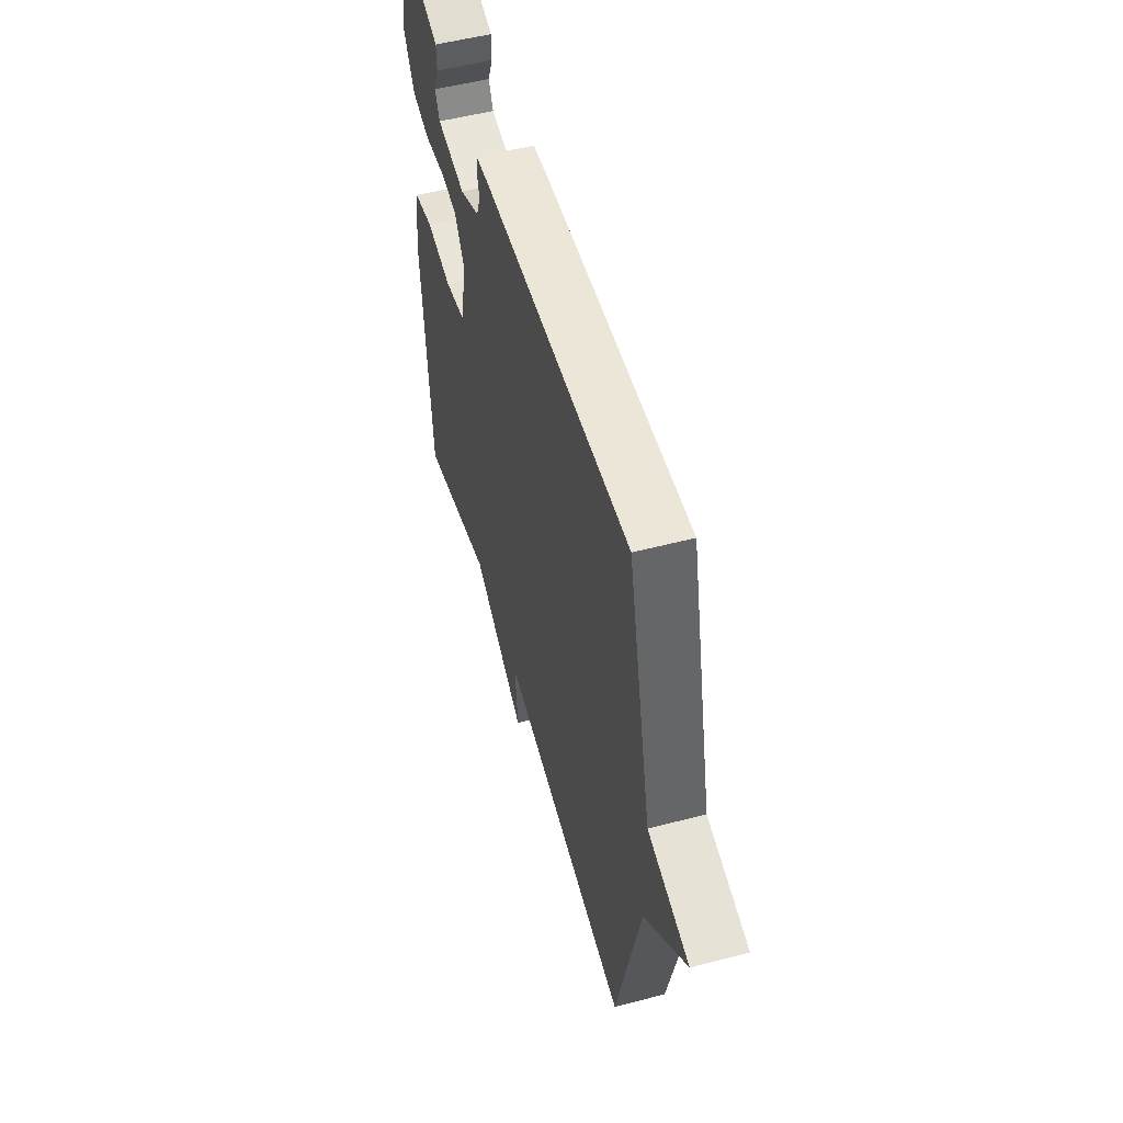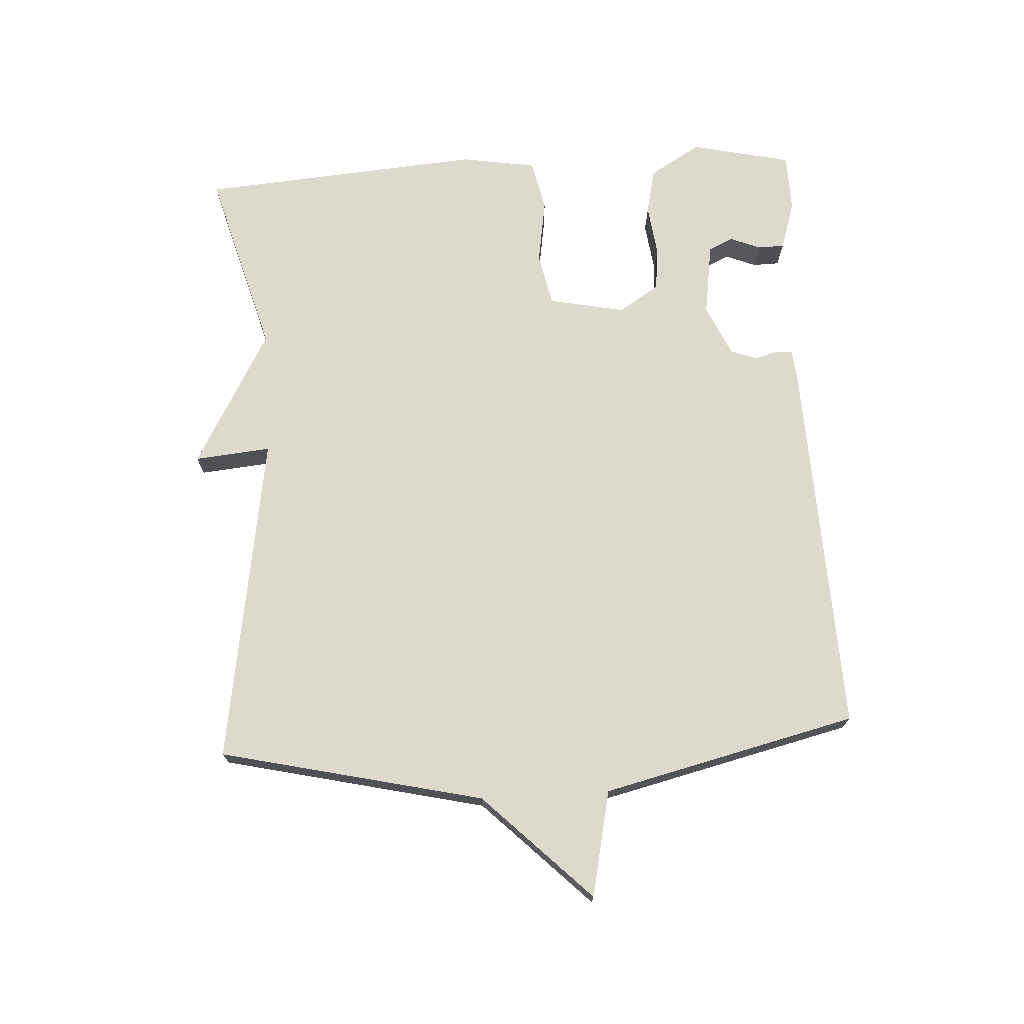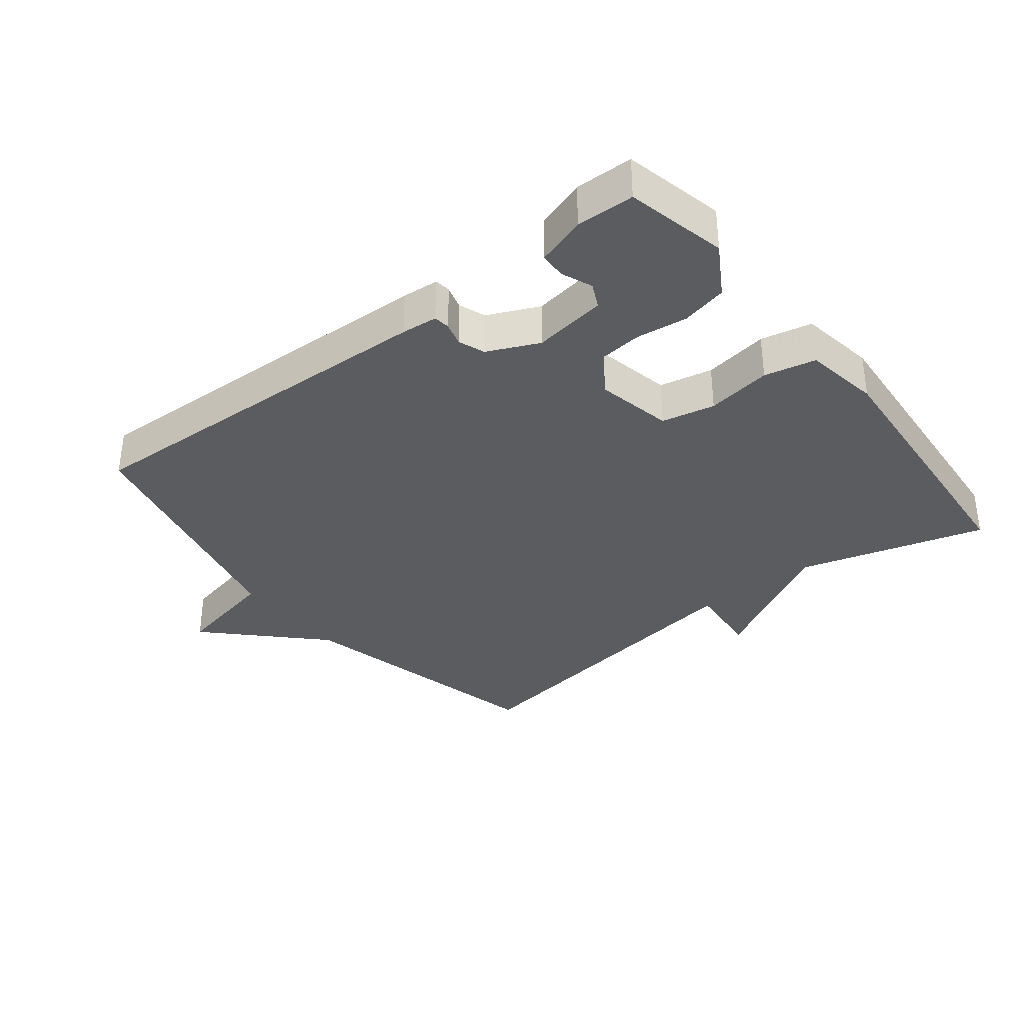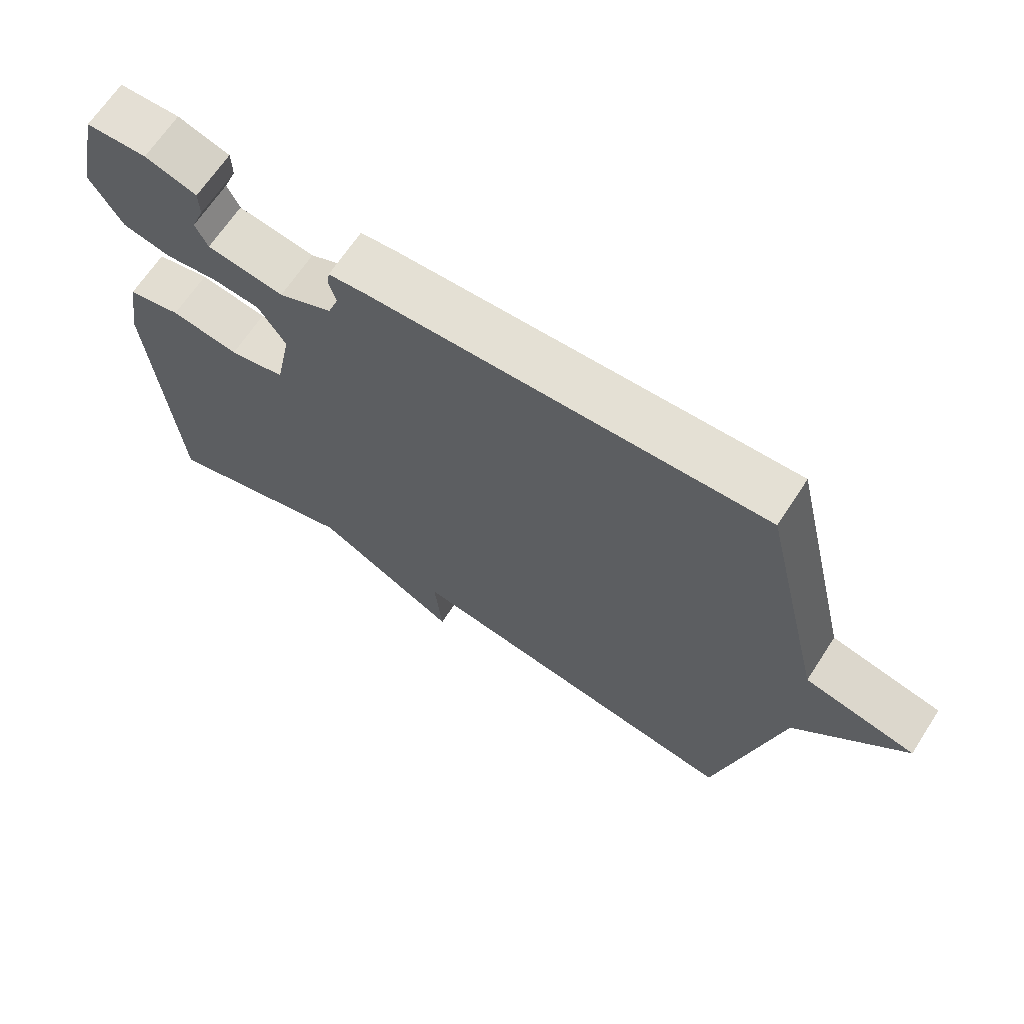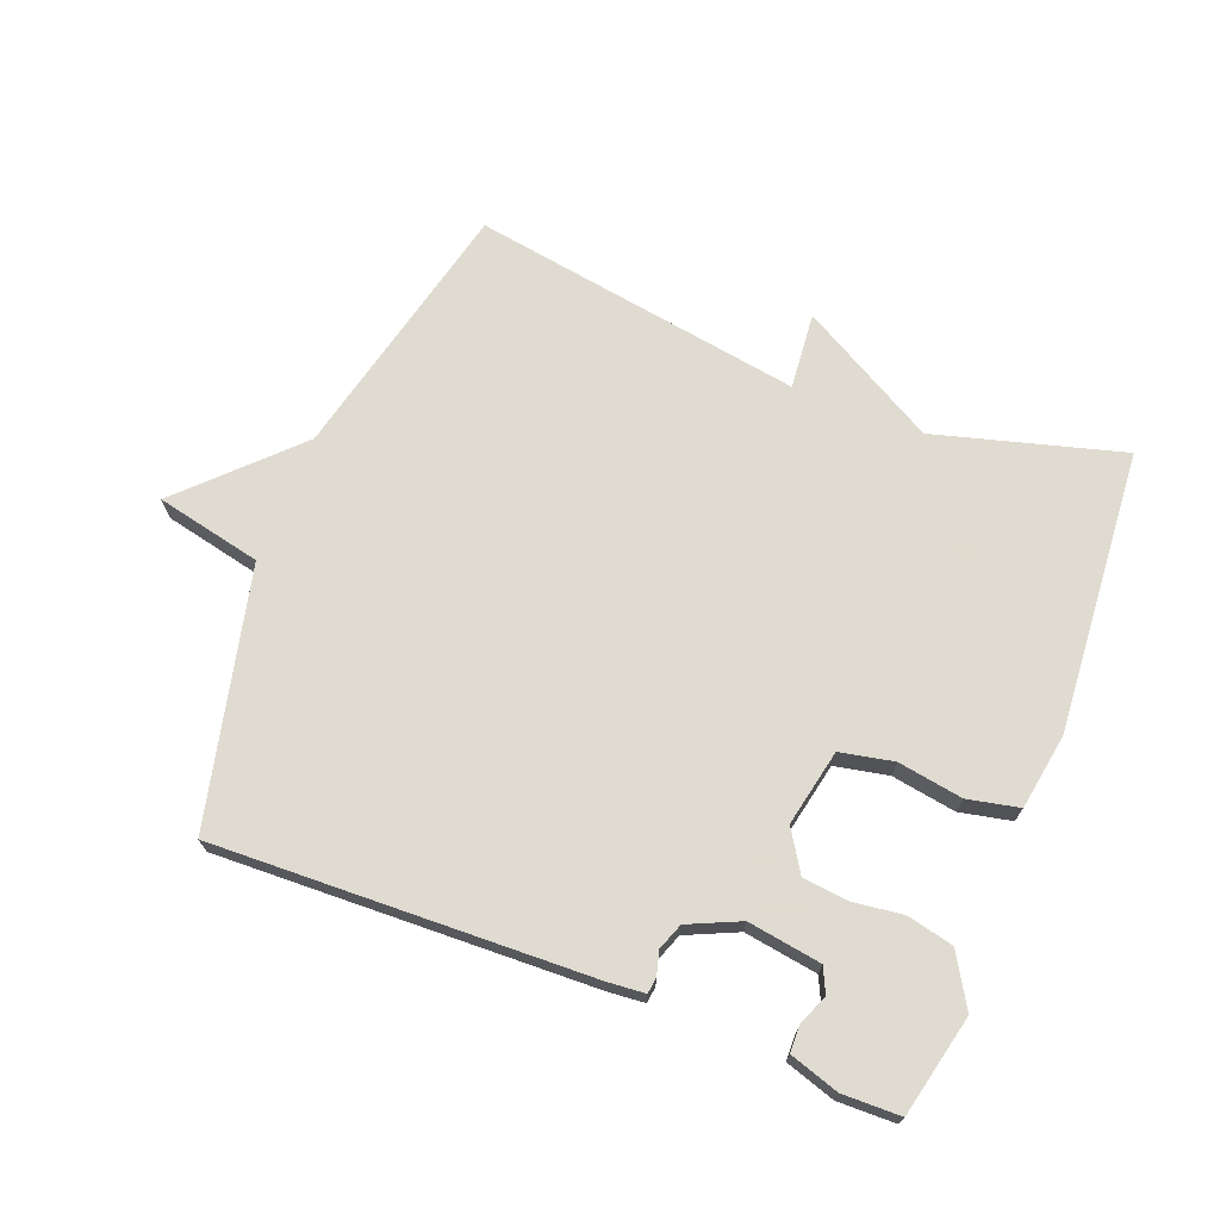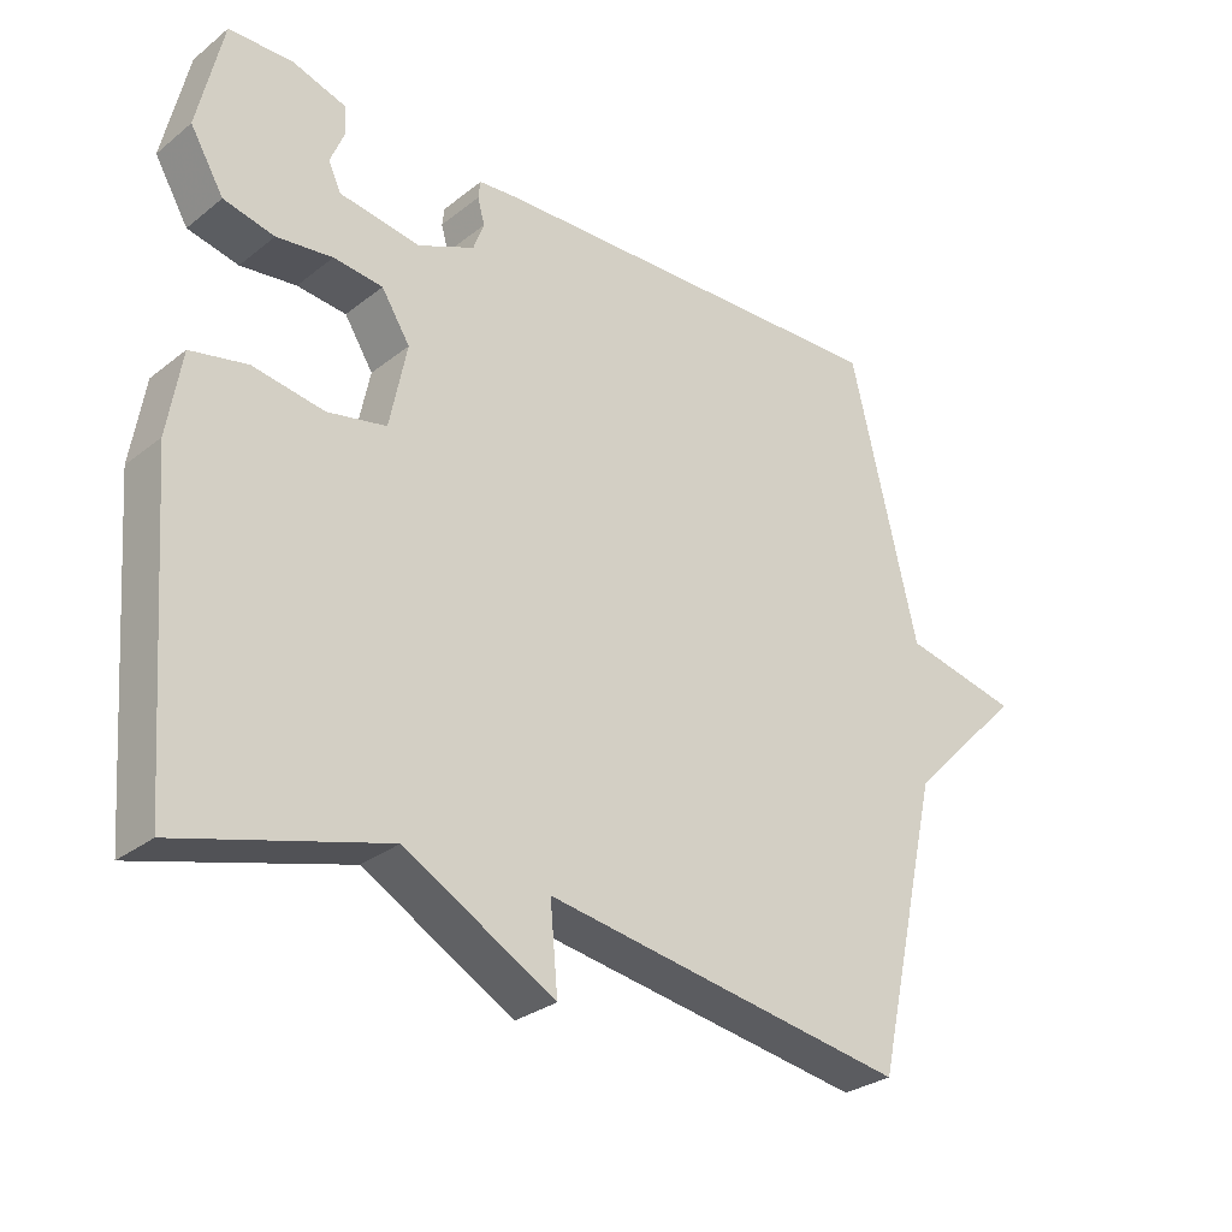
<metadata>
{"format":"obj","ext":"obj","renderer":"f3d","projection":"perspective","resolution":1024,"background":"white","views":[{"elev":52.6,"azim":-105.7,"up":"+Z"},{"elev":71.9,"azim":-93.3,"up":"+Y"},{"elev":-34.7,"azim":38.2,"up":"+Y"},{"elev":66.5,"azim":-146.9,"up":"+Z"},{"elev":70.2,"azim":21.5,"up":"+Y"},{"elev":-29.4,"azim":138.8,"up":"+Z"}]}
</metadata>
<code>
v -0.5 0.07 0.5
v 0.079 0.07 0.478
v 0.135 0.07 0.473
v 0.138 0.07 0.448
v 0.128 0.07 0.412
v 0.143 0.07 0.371
v 0.222 0.07 0.335
v 0.335 0.07 0.352
v 0.353 0.07 0.39
v 0.334 0.07 0.437
v 0.335 0.07 0.478
v 0.411 0.07 0.502
v 0.5 0.07 0.5
v 0.535 0.07 0.345
v 0.488 0.07 0.266
v 0.417 0.07 0.25
v 0.339 0.07 0.26
v 0.27 0.07 0.253
v 0.23 0.07 0.19
v 0.254 0.07 0.072
v 0.336 0.07 0.055
v 0.436 0.07 0.071
v 0.515 0.07 0.054
v 0.534 0.07 -0.063
v 0.5 0.07 -0.5
v 0.212 0.07 -0.419
v 0.001 0.07 -0.537
v 0.012 0.07 -0.419
v -0.5 0.07 -0.5
v -0.594 0.07 -0.093
v -0.757 0.07 0.072
v -0.594 0.07 0.107
v -0.5 0 0.5
v 0.079 0 0.478
v 0.135 0 0.473
v 0.138 0 0.448
v 0.128 0 0.412
v 0.143 0 0.371
v 0.222 0 0.335
v 0.335 0 0.352
v 0.353 0 0.39
v 0.334 0 0.437
v 0.335 0 0.478
v 0.411 0 0.502
v 0.5 0 0.5
v 0.535 0 0.345
v 0.488 0 0.266
v 0.417 0 0.25
v 0.339 0 0.26
v 0.27 0 0.253
v 0.23 0 0.19
v 0.254 0 0.072
v 0.336 0 0.055
v 0.436 0 0.071
v 0.515 0 0.054
v 0.534 0 -0.063
v 0.5 0 -0.5
v 0.212 0 -0.419
v 0.001 0 -0.537
v 0.012 0 -0.419
v -0.5 0 -0.5
v -0.594 0 -0.093
v -0.757 0 0.072
v -0.594 0 0.107
f 30 31 32
f 1 2 3
f 32 1 3
f 30 32 3
f 29 30 3
f 28 29 3
f 26 27 28
f 24 25 26
f 23 24 26
f 22 23 26
f 21 22 26
f 20 21 26 28
f 19 20 28
f 15 16 17
f 14 15 17
f 13 14 17
f 12 13 17
f 9 10 11 12
f 8 9 12 17
f 7 8 17 18
f 3 4 5
f 28 3 5
f 28 5 6
f 19 28 6 7
f 7 18 19
f 64 63 62
f 35 34 33
f 35 33 64
f 35 64 62
f 35 62 61
f 35 61 60
f 60 59 58
f 58 57 56
f 58 56 55
f 58 55 54
f 58 54 53
f 60 58 53 52
f 60 52 51
f 49 48 47
f 49 47 46
f 49 46 45
f 49 45 44
f 44 43 42 41
f 49 44 41 40
f 50 49 40 39
f 37 36 35
f 37 35 60
f 38 37 60
f 39 38 60 51
f 51 50 39
f 1 33 34 2
f 2 34 35 3
f 3 35 36 4
f 4 36 37 5
f 5 37 38 6
f 6 38 39 7
f 7 39 40 8
f 8 40 41 9
f 9 41 42 10
f 10 42 43 11
f 11 43 44 12
f 12 44 45 13
f 13 45 46 14
f 14 46 47 15
f 15 47 48 16
f 16 48 49 17
f 17 49 50 18
f 18 50 51 19
f 19 51 52 20
f 20 52 53 21
f 21 53 54 22
f 22 54 55 23
f 23 55 56 24
f 24 56 57 25
f 25 57 58 26
f 26 58 59 27
f 27 59 60 28
f 28 60 61 29
f 29 61 62 30
f 30 62 63 31
f 31 63 64 32
f 32 64 33 1

</code>
